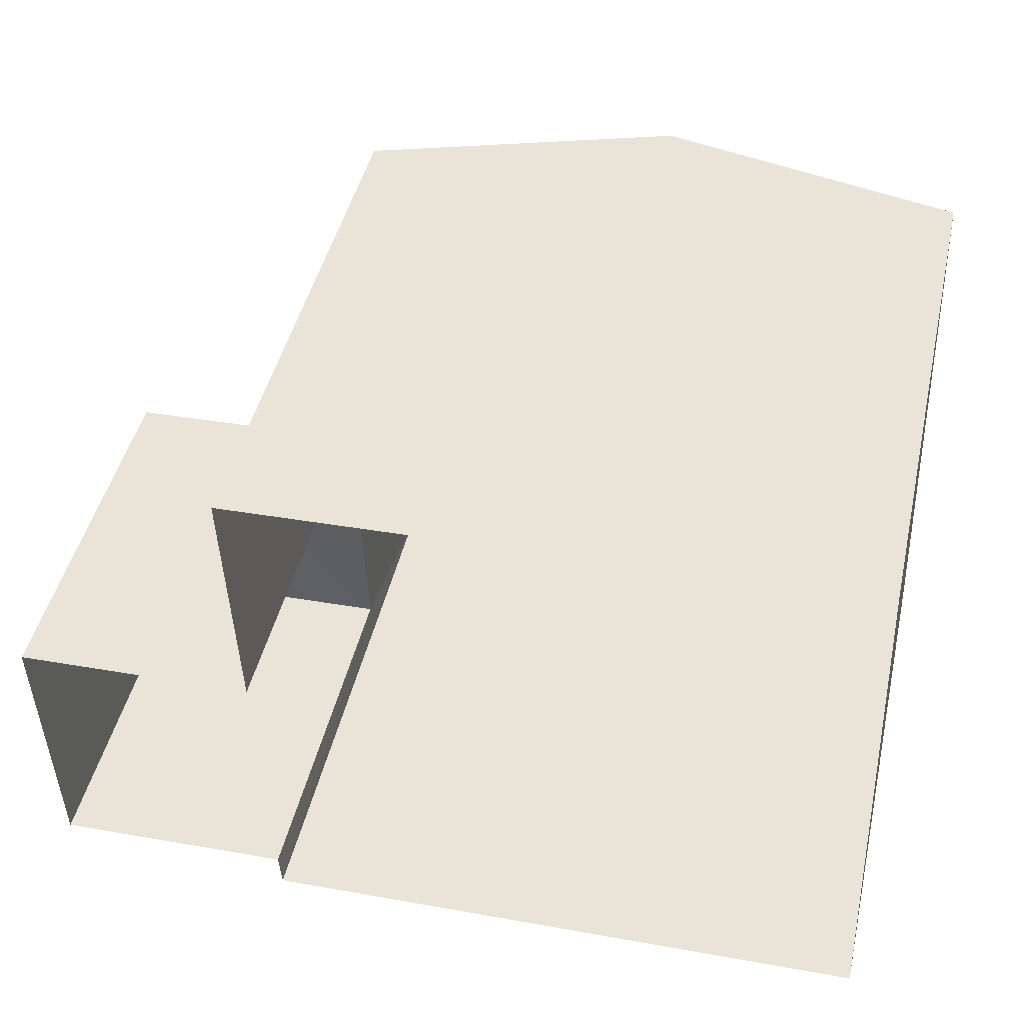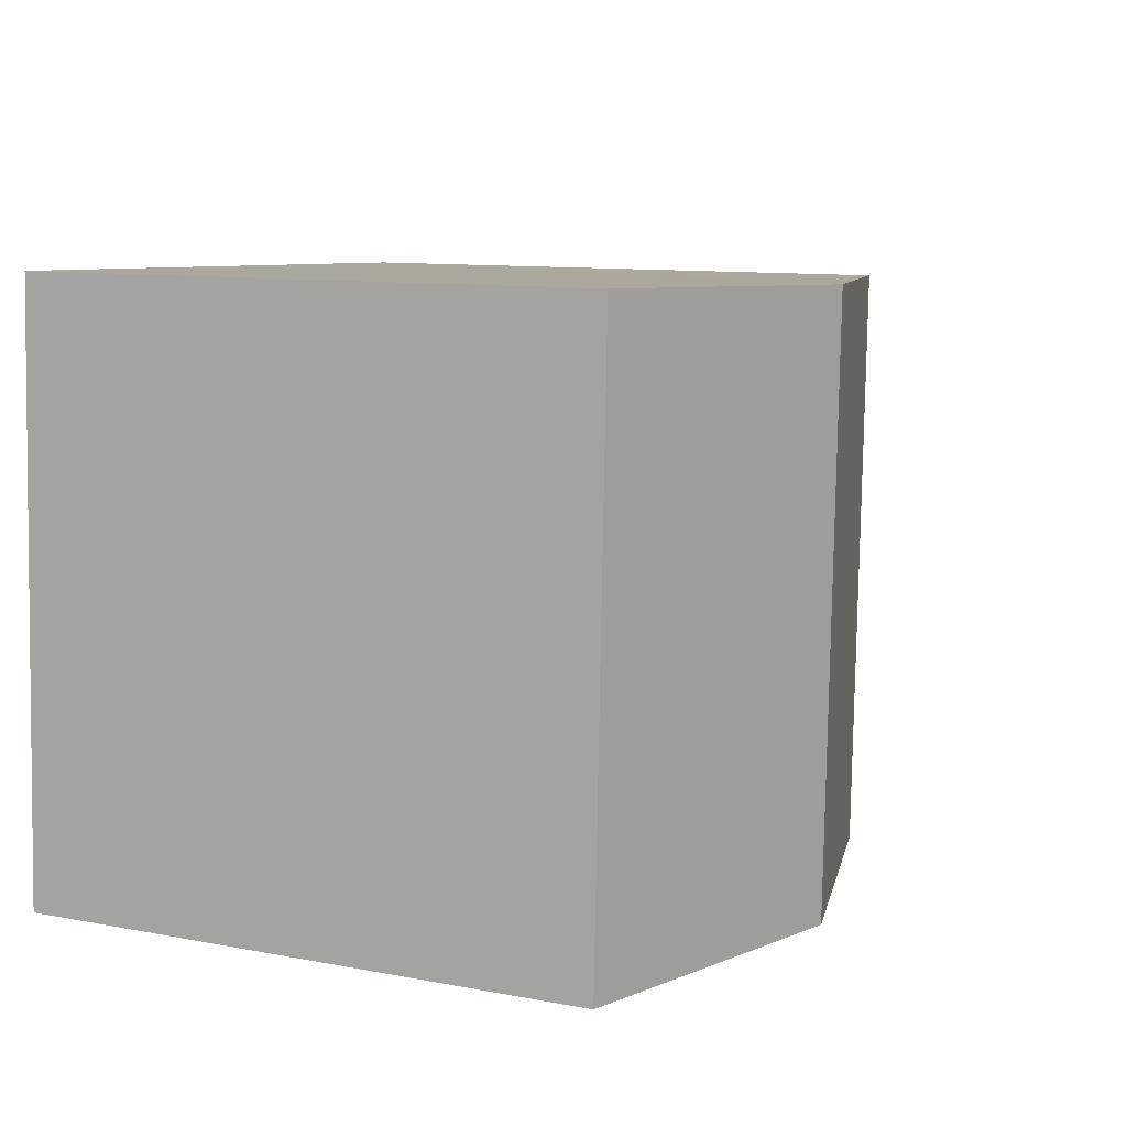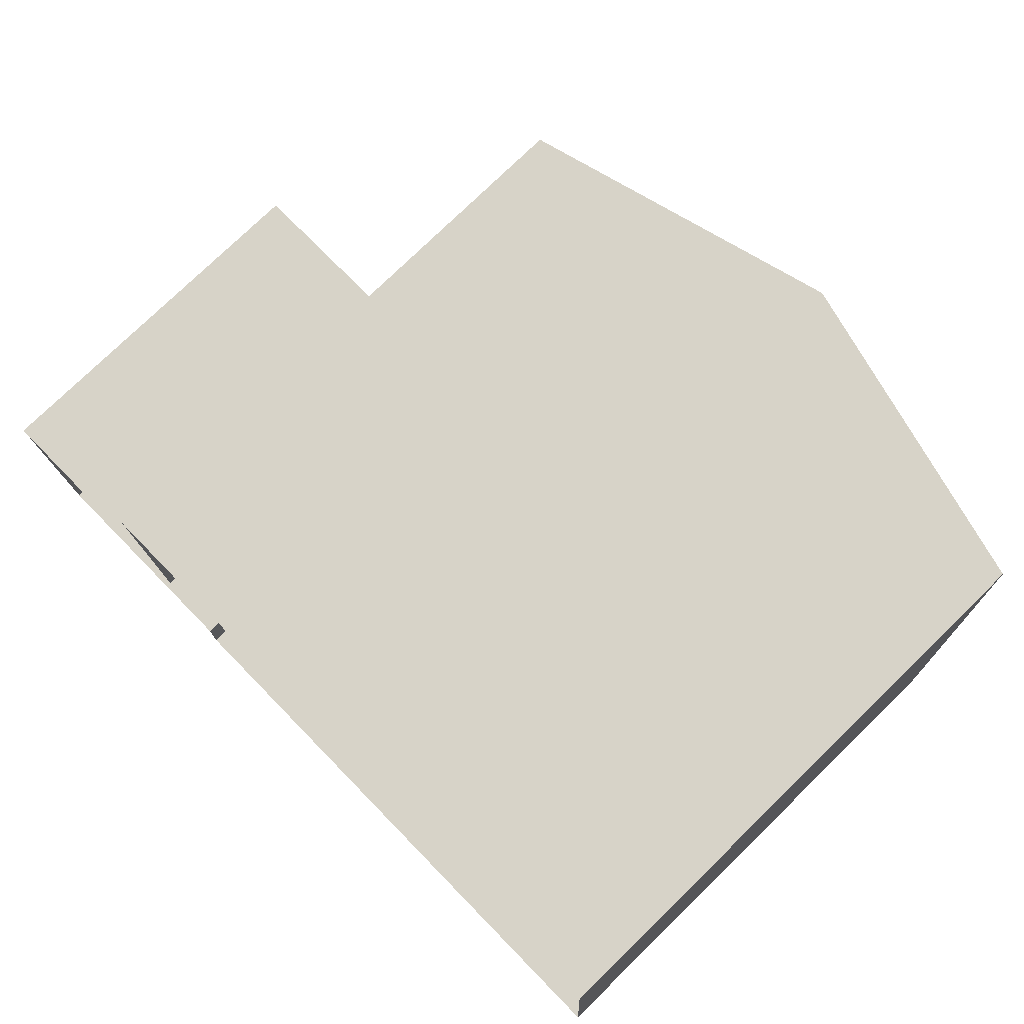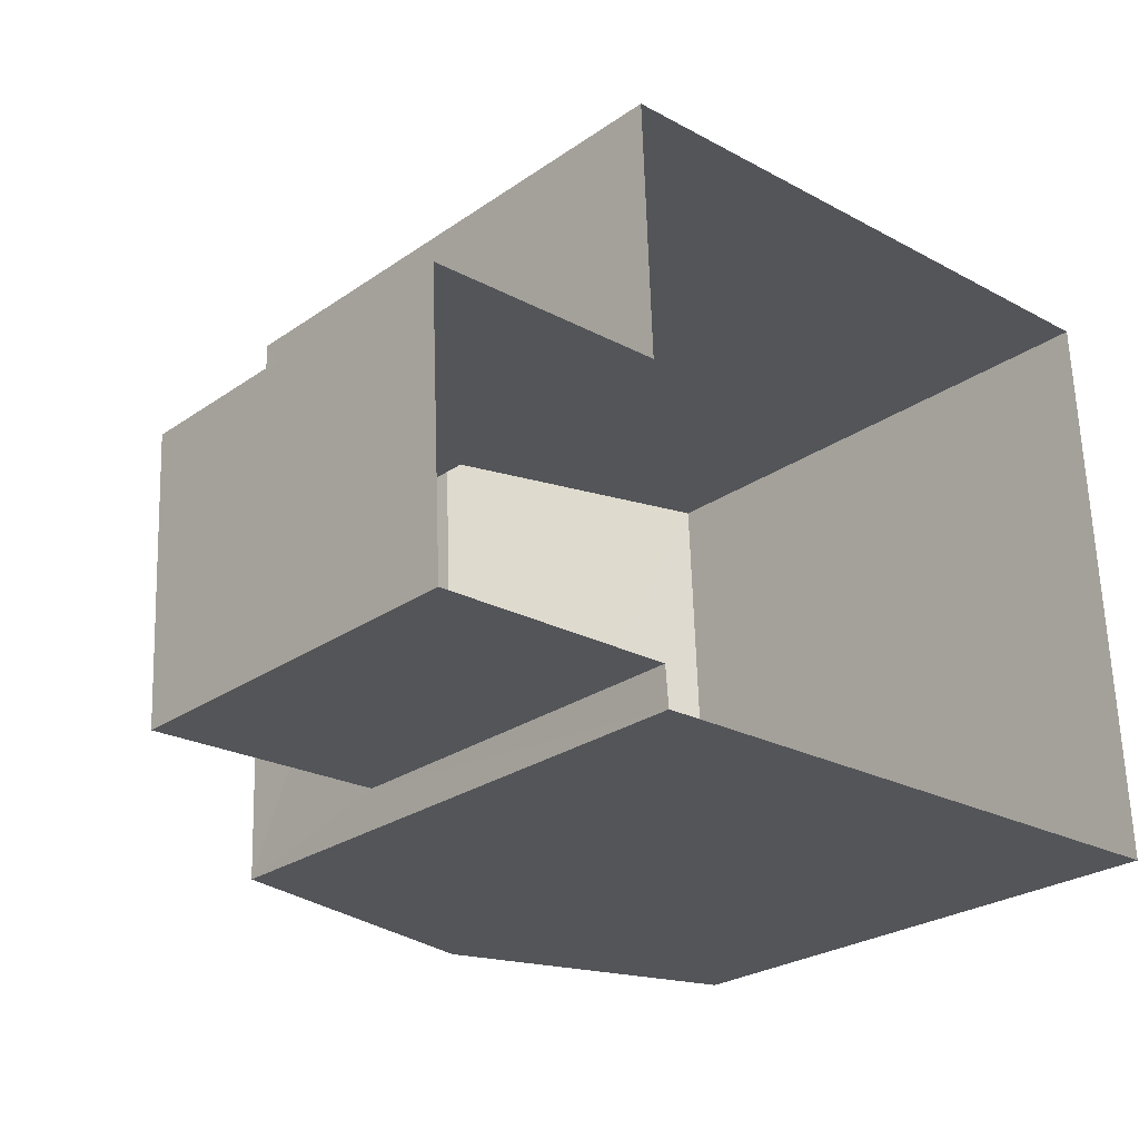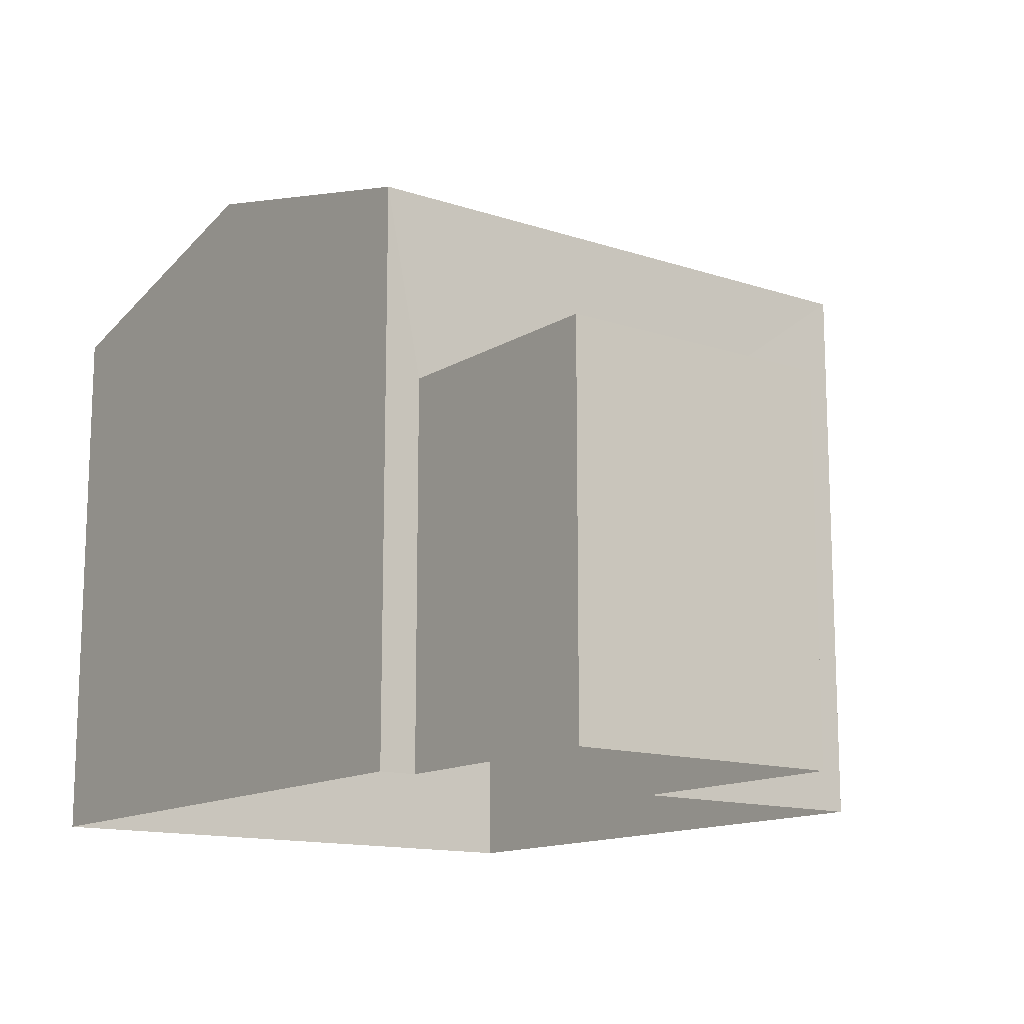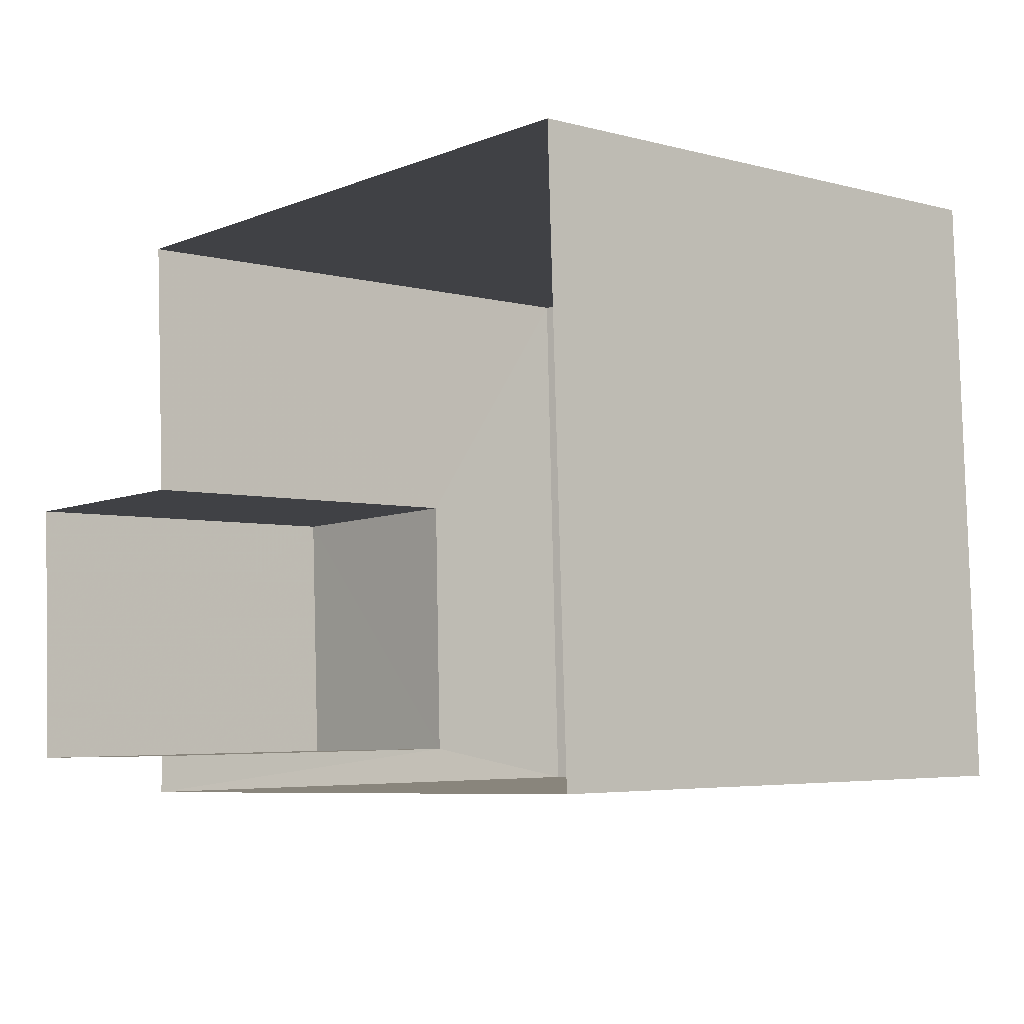
<metadata>
{"format":"obj","ext":"obj","renderer":"f3d","projection":"perspective","resolution":1024,"background":"white","views":[{"elev":45.3,"azim":-167.1,"up":"+Y"},{"elev":10.1,"azim":-64.1,"up":"+Y"},{"elev":77.2,"azim":-134.2,"up":"+Y"},{"elev":-26.1,"azim":137.5,"up":"+Y"},{"elev":-13.7,"azim":51.2,"up":"+Z"},{"elev":-4.4,"azim":-131.2,"up":"+Y"}]}
</metadata>
<code>
v -3.72e+05 -1.034e+05 34.61
v -3.72e+05 -1.034e+05 34.61
v -3.72e+05 -1.034e+05 34.61
v -3.72e+05 -1.034e+05 34.61
v -3.72e+05 -1.034e+05 34.61
v -3.72e+05 -1.034e+05 34.61
v -3.72e+05 -1.034e+05 34.61
v -3.72e+05 -1.034e+05 34.61
v -3.72e+05 -1.034e+05 38.91
v -3.72e+05 -1.034e+05 38.91
v -3.72e+05 -1.034e+05 38.91
v -3.72e+05 -1.034e+05 38.91
v -3.72e+05 -1.034e+05 41.03
v -3.72e+05 -1.034e+05 41.03
v -3.72e+05 -1.034e+05 41.97
v -3.72e+05 -1.034e+05 41.97
v -3.72e+05 -1.034e+05 41.03
v -3.72e+05 -1.034e+05 41.03
f 1 2 3
f 3 2 4
f 4 5 6
f 5 2 7
f 5 7 8
f 4 2 5
f 9 10 11
f 12 9 11
f 13 14 15
f 16 13 15
f 17 18 16
f 15 17 16
f 5 8 10
f 9 5 10
f 18 1 16
f 1 3 16
f 3 13 16
f 11 8 7
f 11 10 8
f 14 4 15
f 4 6 15
f 6 17 15
f 13 3 4
f 14 13 4
f 9 6 5
f 6 9 17
f 2 1 12
f 18 17 12
f 1 18 12
f 12 17 9
f 2 11 7
f 2 12 11

</code>
